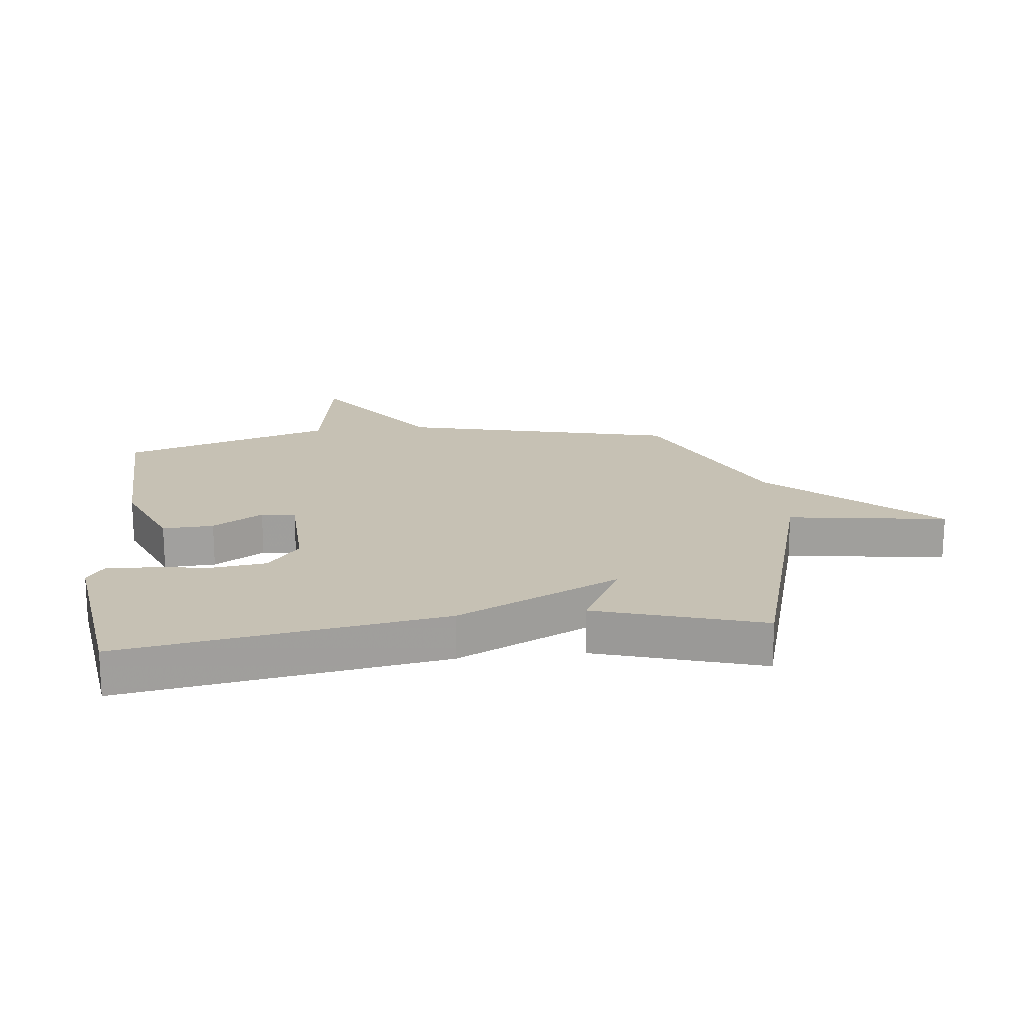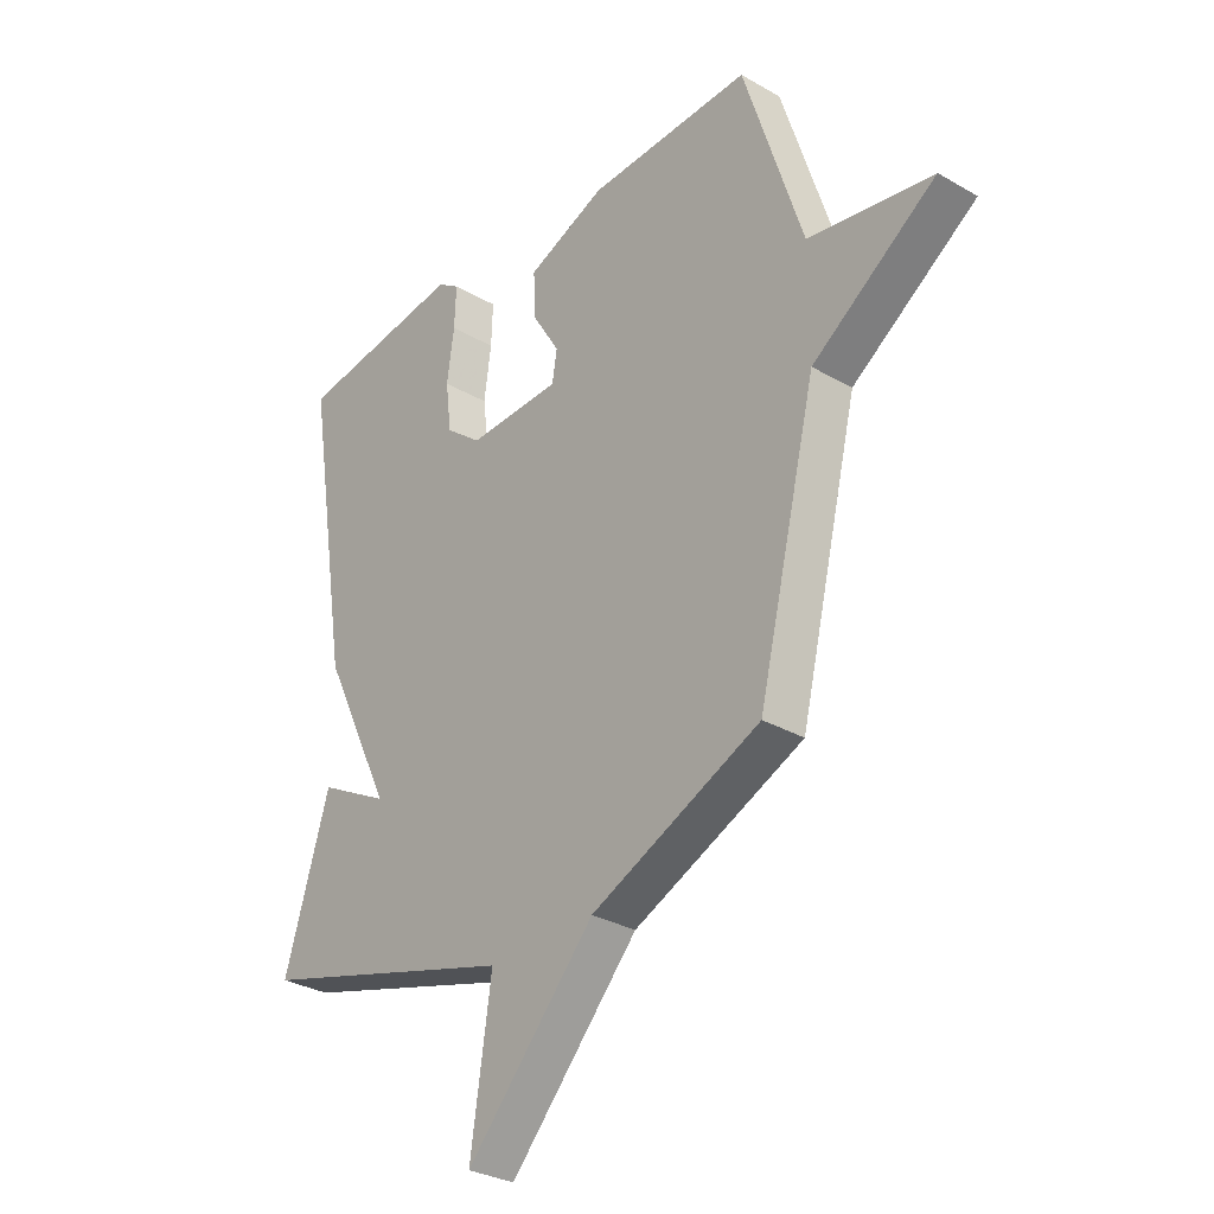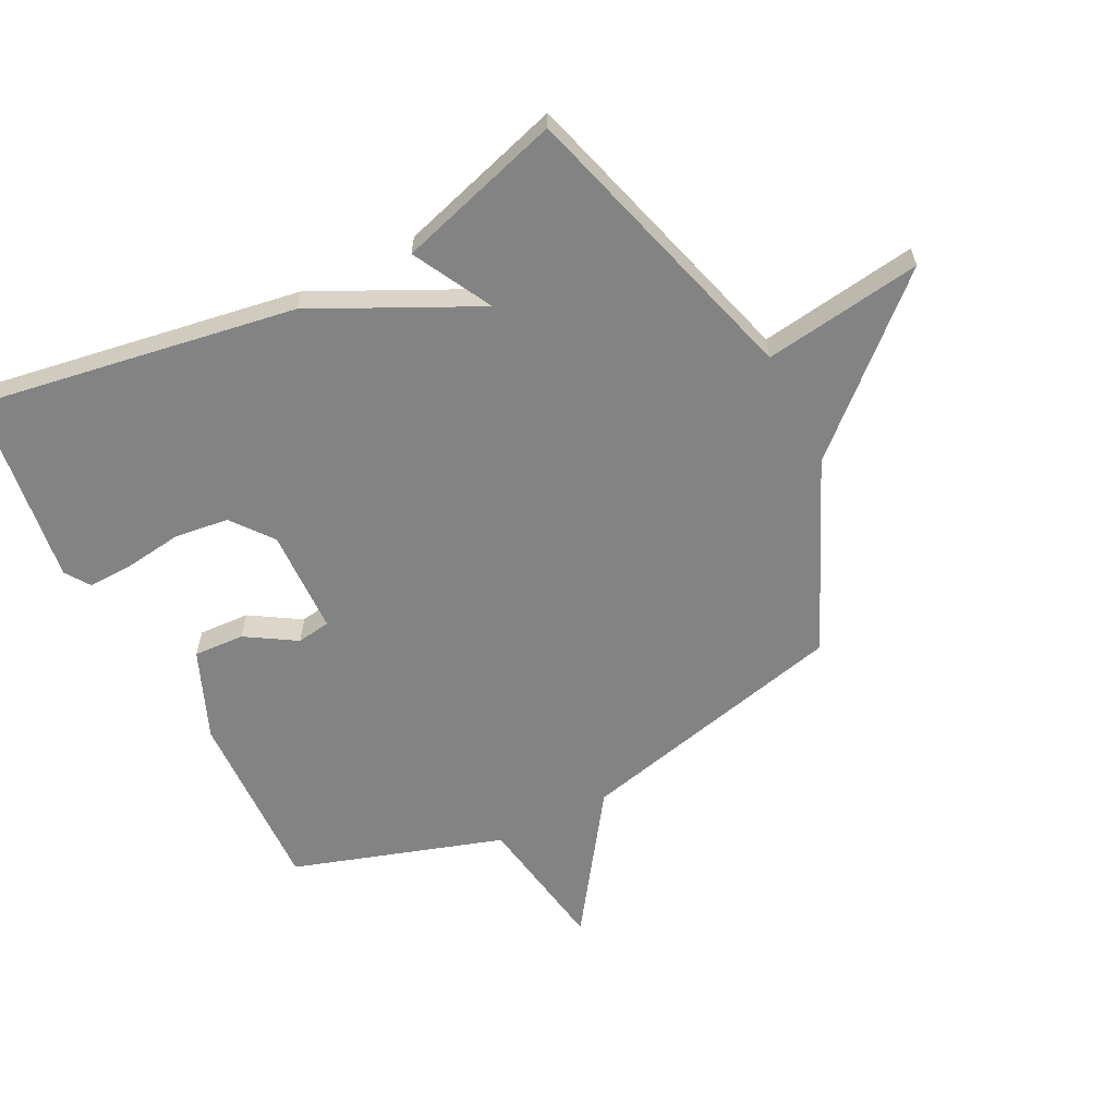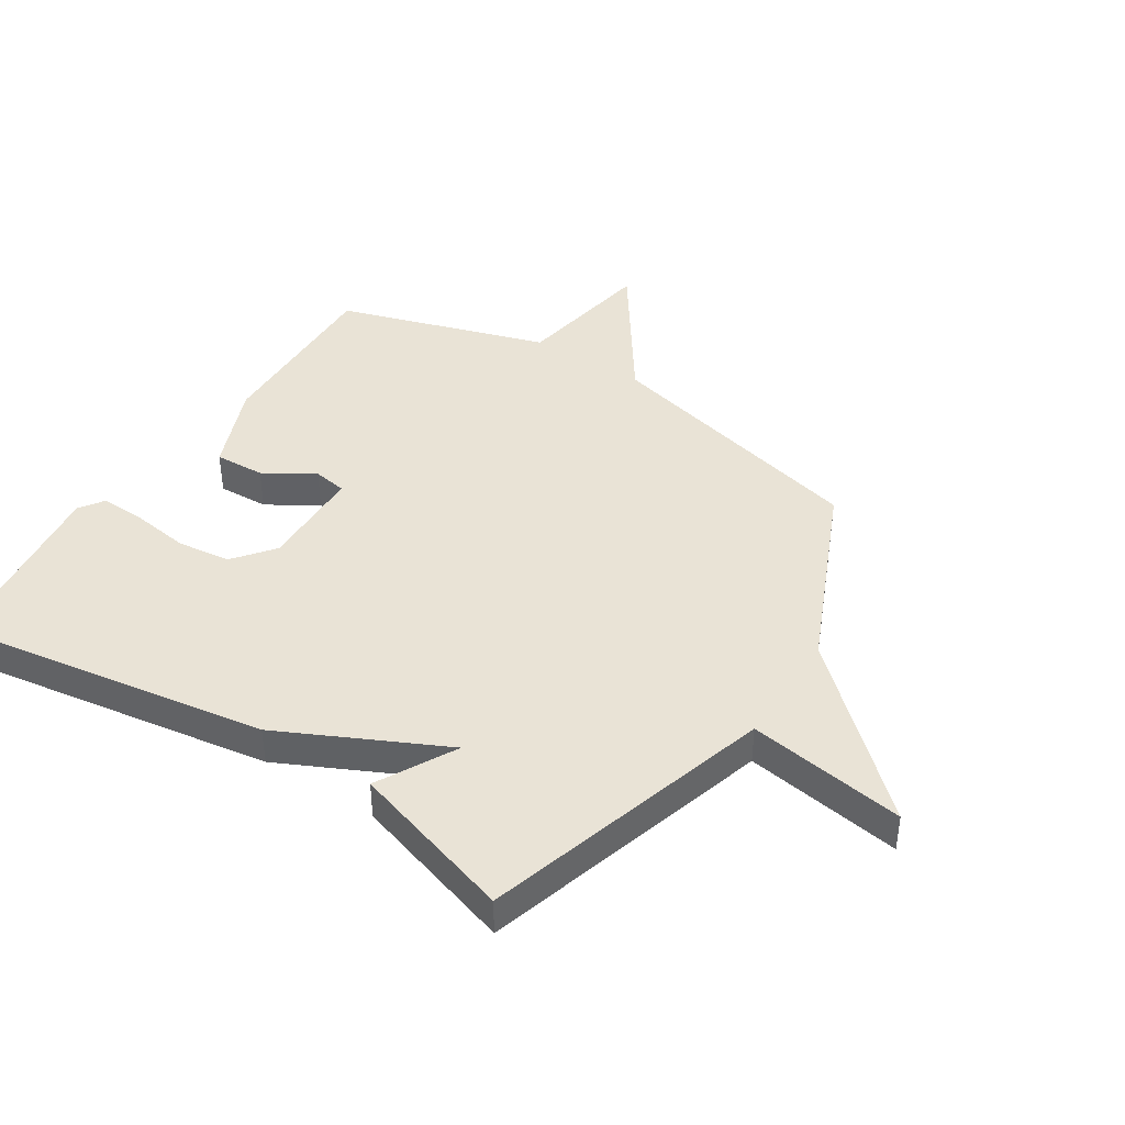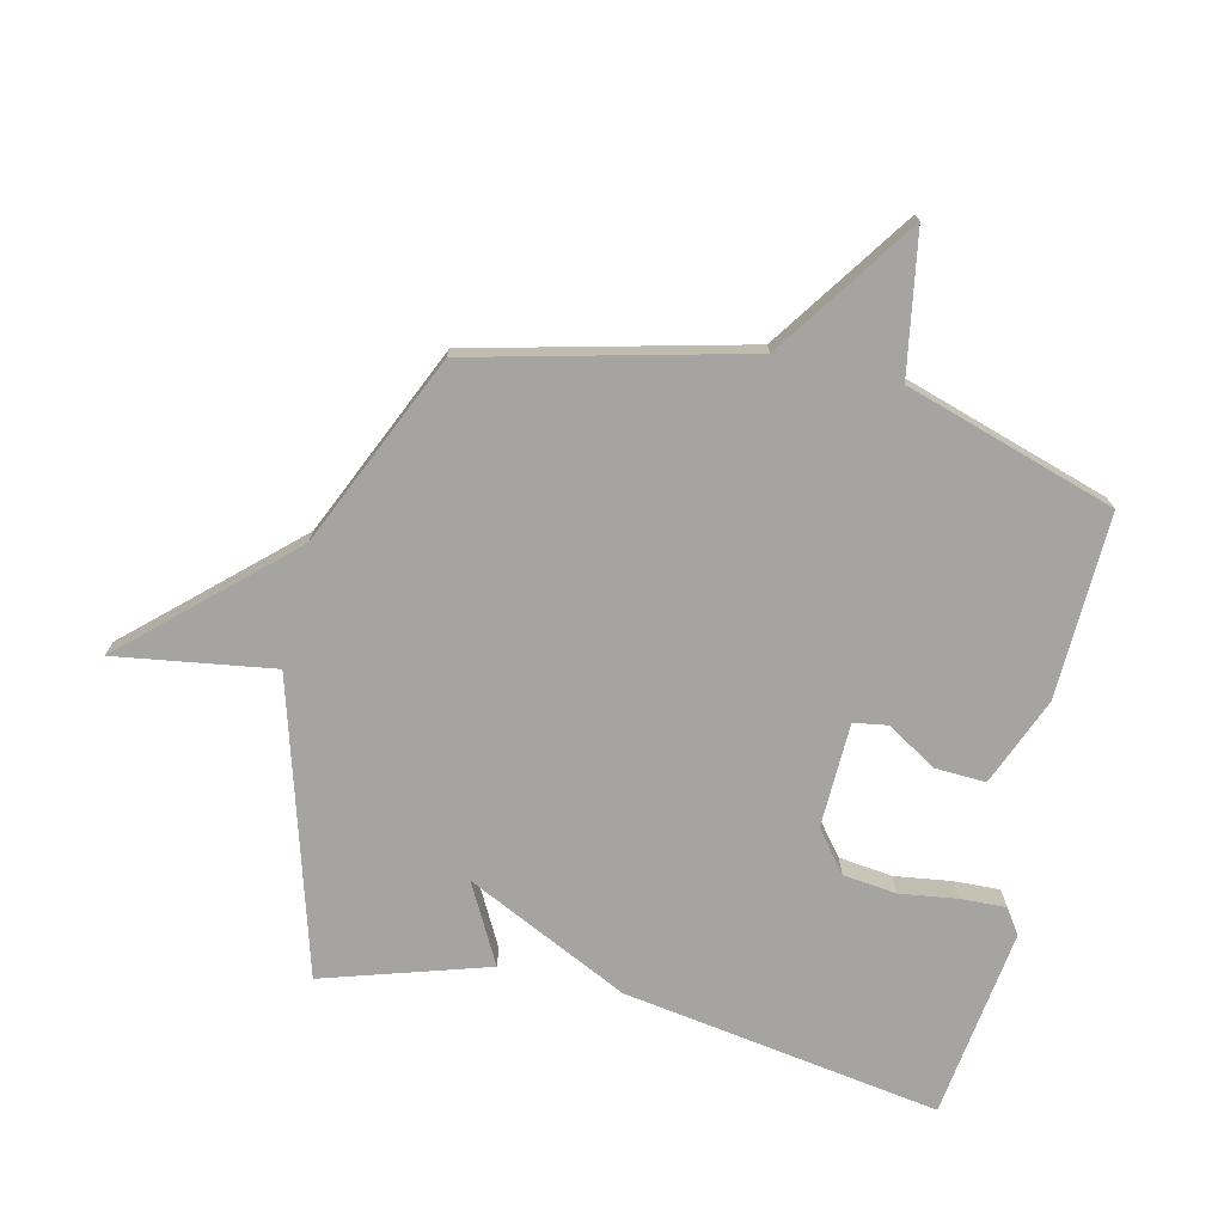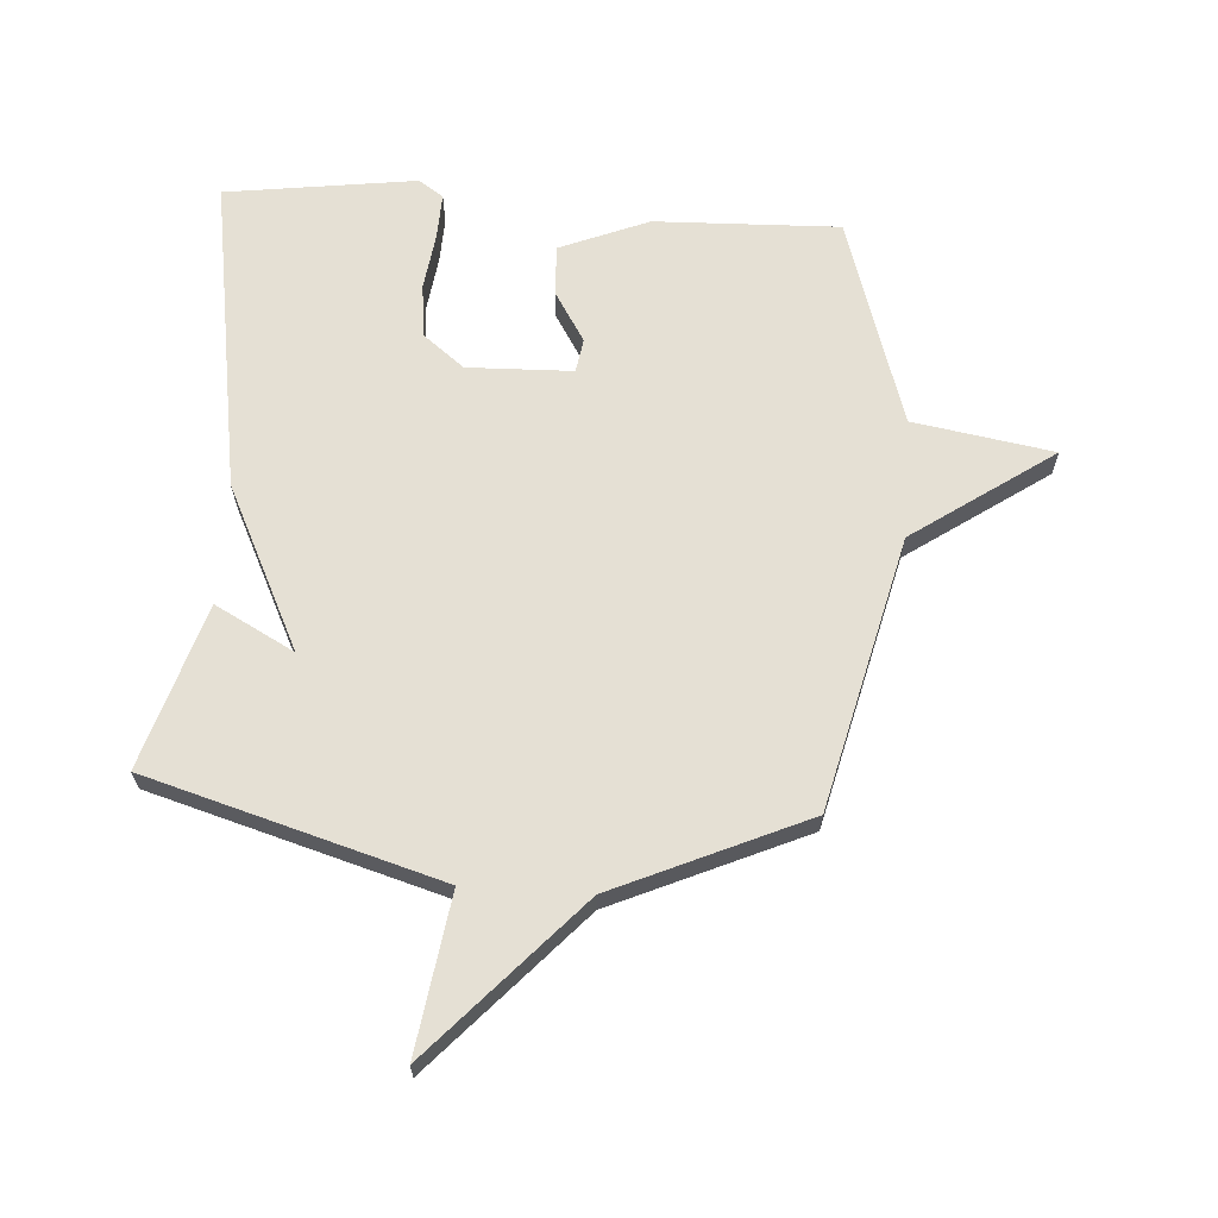
<metadata>
{"format":"obj","ext":"obj","renderer":"f3d","projection":"perspective","resolution":1024,"background":"white","views":[{"elev":18.5,"azim":83.5,"up":"+Y"},{"elev":-30.8,"azim":-129.7,"up":"+Z"},{"elev":-61.0,"azim":116.7,"up":"+Y"},{"elev":42.1,"azim":122.9,"up":"+Y"},{"elev":-73.4,"azim":-103.0,"up":"+Y"},{"elev":65.2,"azim":-176.2,"up":"+Y"}]}
</metadata>
<code>
v -0.5 0.07 0.5
v -0.194 0.07 0.49
v -0.047 0.07 0.43
v -0.051 0.07 0.346
v -0.102 0.07 0.263
v -0.093 0.07 0.207
v 0.081 0.07 0.202
v 0.148 0.07 0.255
v 0.159 0.07 0.344
v 0.146 0.07 0.439
v 0.143 0.07 0.515
v 0.184 0.07 0.543
v 0.5 0.07 0.5
v 0.416 0.07 -0.027
v 0.285 0.07 -0.297
v 0.416 0.07 -0.227
v 0.5 0.07 -0.5
v 0.016 0.07 -0.641
v 0.055 0.07 -0.903
v -0.184 0.07 -0.641
v -0.5 0.07 -0.5
v -0.61 0.07 -0.048
v -0.842 0.07 0.113
v -0.61 0.07 0.152
v -0.5 0 0.5
v -0.194 0 0.49
v -0.047 0 0.43
v -0.051 0 0.346
v -0.102 0 0.263
v -0.093 0 0.207
v 0.081 0 0.202
v 0.148 0 0.255
v 0.159 0 0.344
v 0.146 0 0.439
v 0.143 0 0.515
v 0.184 0 0.543
v 0.5 0 0.5
v 0.416 0 -0.027
v 0.285 0 -0.297
v 0.416 0 -0.227
v 0.5 0 -0.5
v 0.016 0 -0.641
v 0.055 0 -0.903
v -0.184 0 -0.641
v -0.5 0 -0.5
v -0.61 0 -0.048
v -0.842 0 0.113
v -0.61 0 0.152
f 22 23 24
f 24 1 2
f 22 24 2
f 21 22 2
f 20 21 2
f 18 19 20 2
f 15 16 17 18
f 13 14 15
f 12 13 15
f 11 12 15
f 10 11 15
f 9 10 15
f 8 9 15
f 7 8 15 18
f 6 7 18
f 5 6 18 2
f 2 3 4 5
f 48 47 46
f 26 25 48
f 26 48 46
f 26 46 45
f 26 45 44
f 26 44 43 42
f 42 41 40 39
f 39 38 37
f 39 37 36
f 39 36 35
f 39 35 34
f 39 34 33
f 39 33 32
f 42 39 32 31
f 42 31 30
f 26 42 30 29
f 29 28 27 26
f 1 25 26 2
f 2 26 27 3
f 3 27 28 4
f 4 28 29 5
f 5 29 30 6
f 6 30 31 7
f 7 31 32 8
f 8 32 33 9
f 9 33 34 10
f 10 34 35 11
f 11 35 36 12
f 12 36 37 13
f 13 37 38 14
f 14 38 39 15
f 15 39 40 16
f 16 40 41 17
f 17 41 42 18
f 18 42 43 19
f 19 43 44 20
f 20 44 45 21
f 21 45 46 22
f 22 46 47 23
f 23 47 48 24
f 24 48 25 1

</code>
